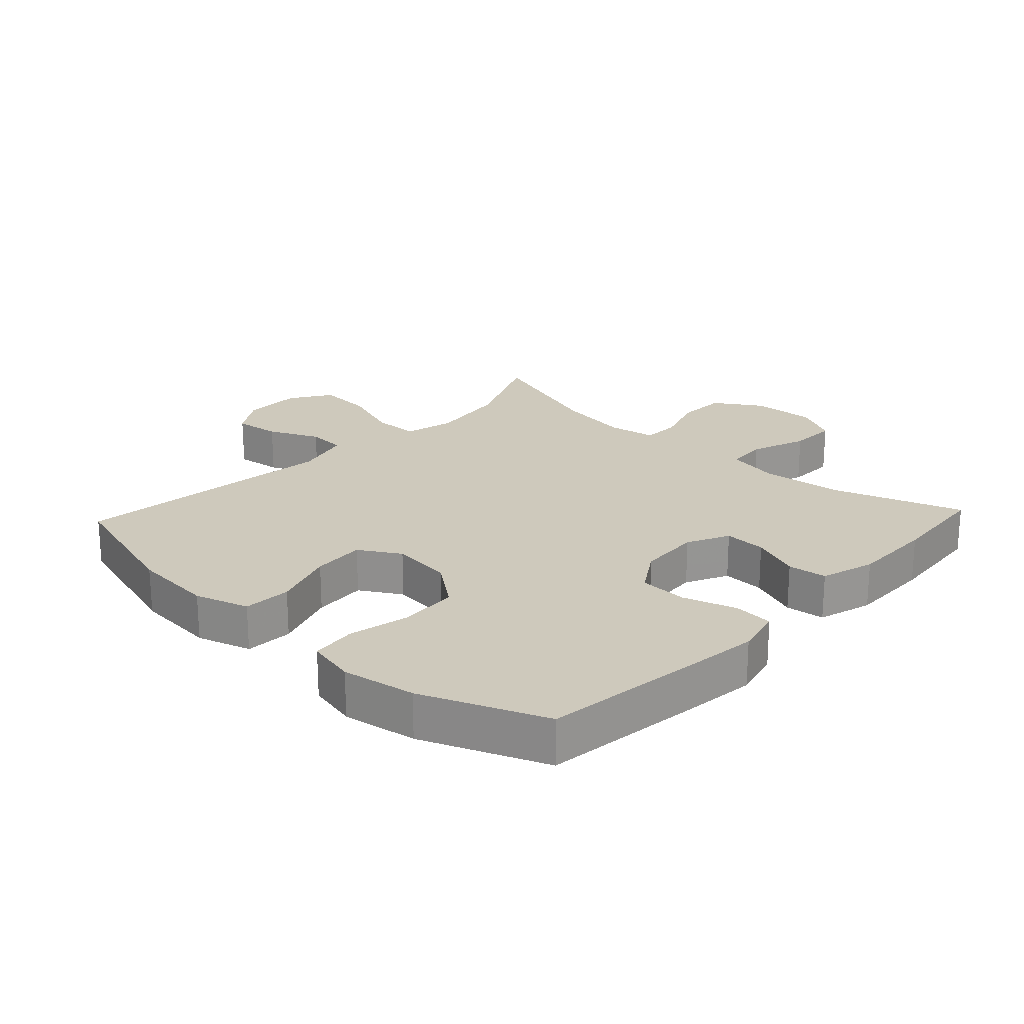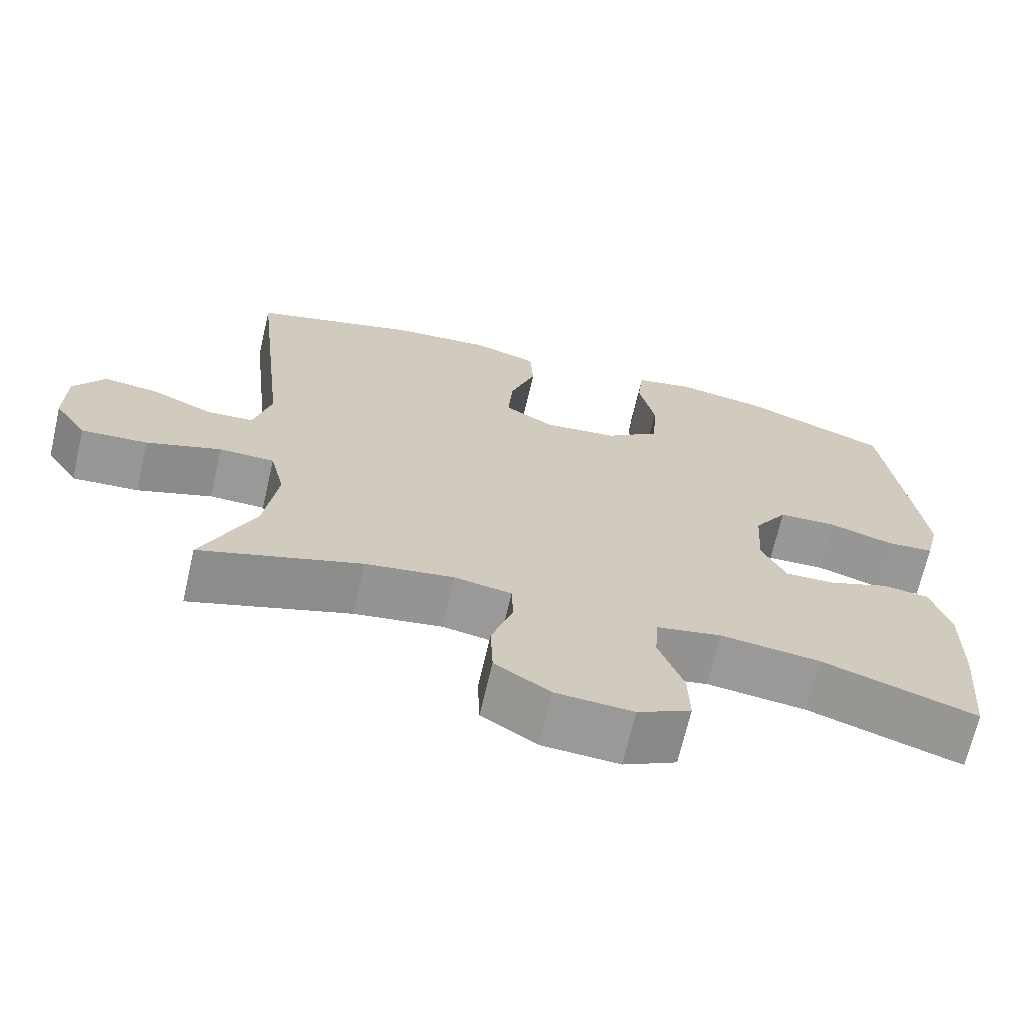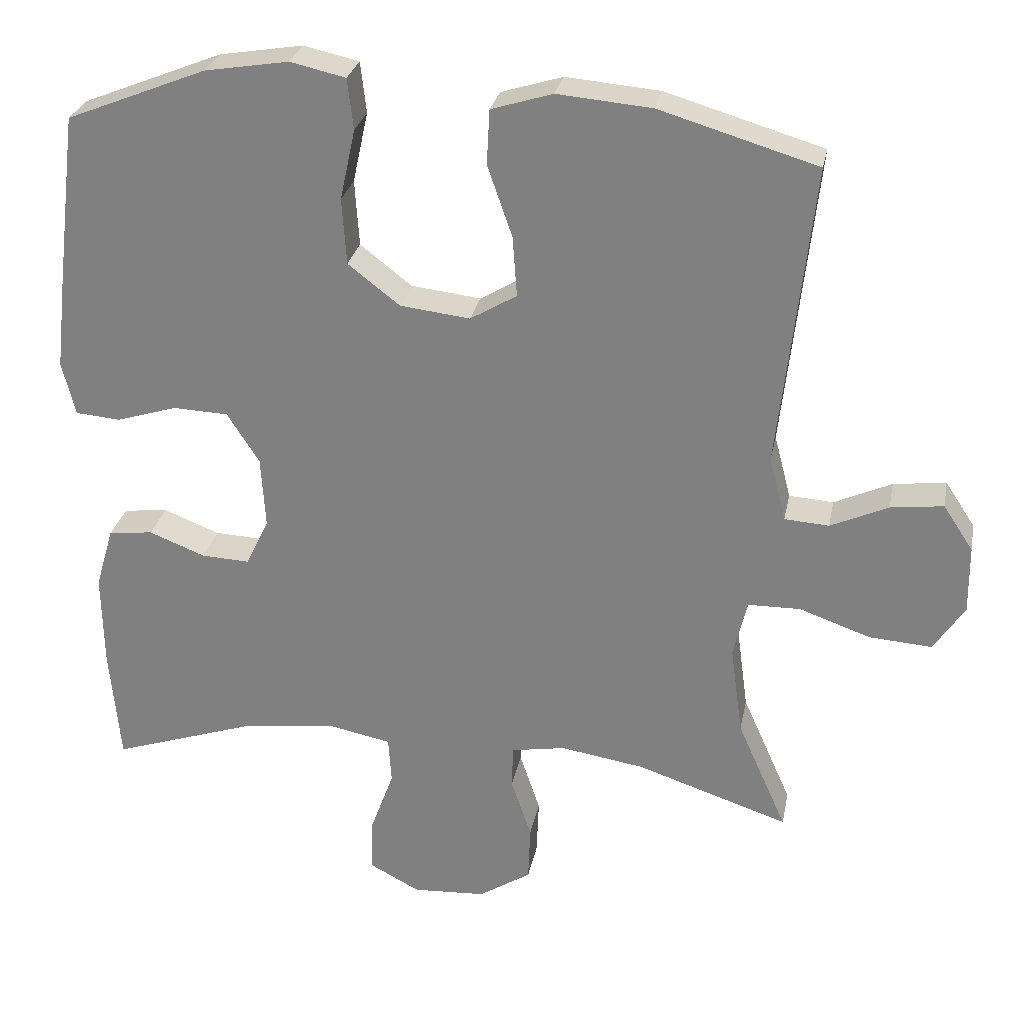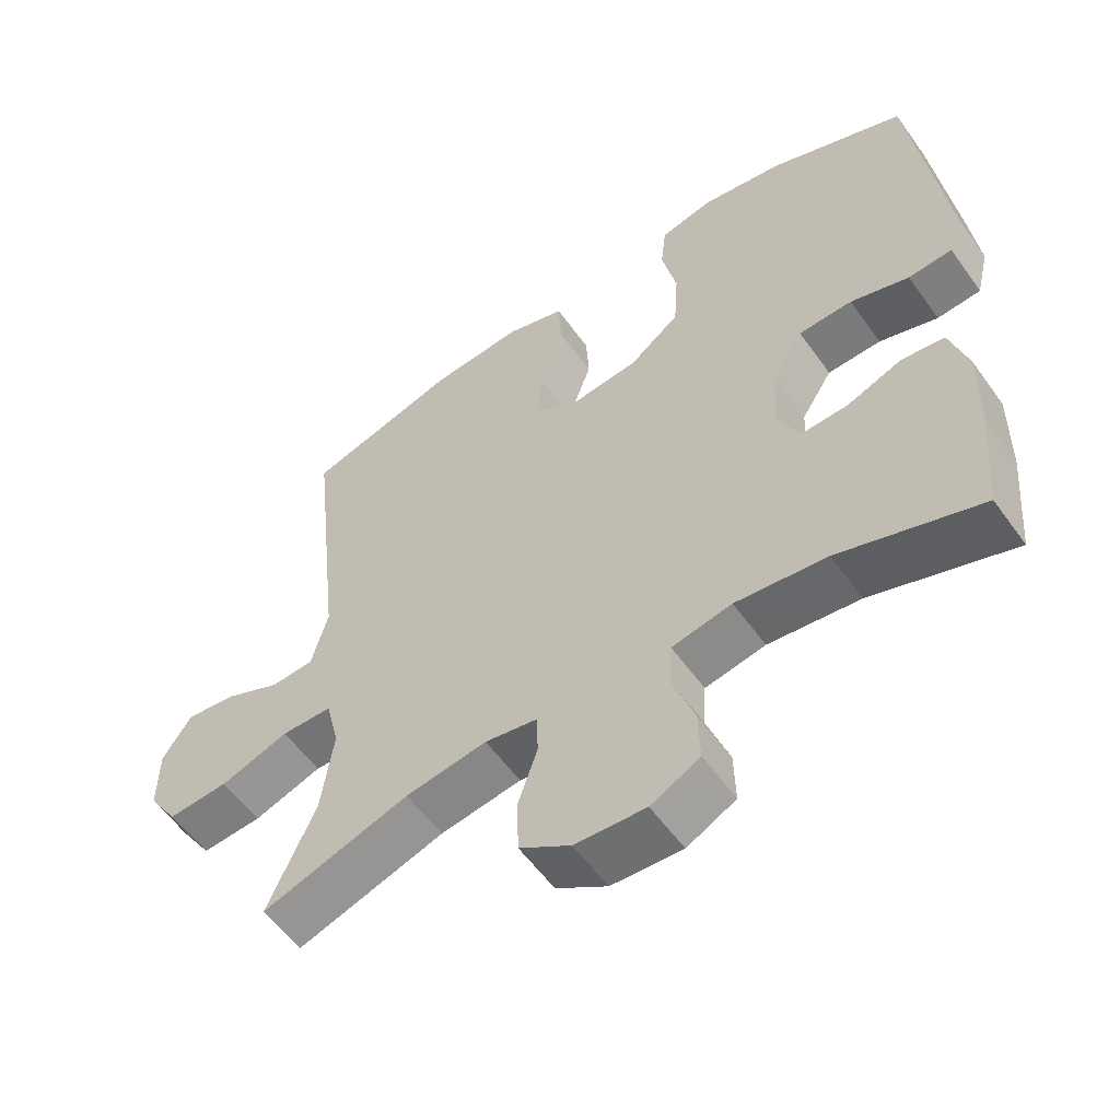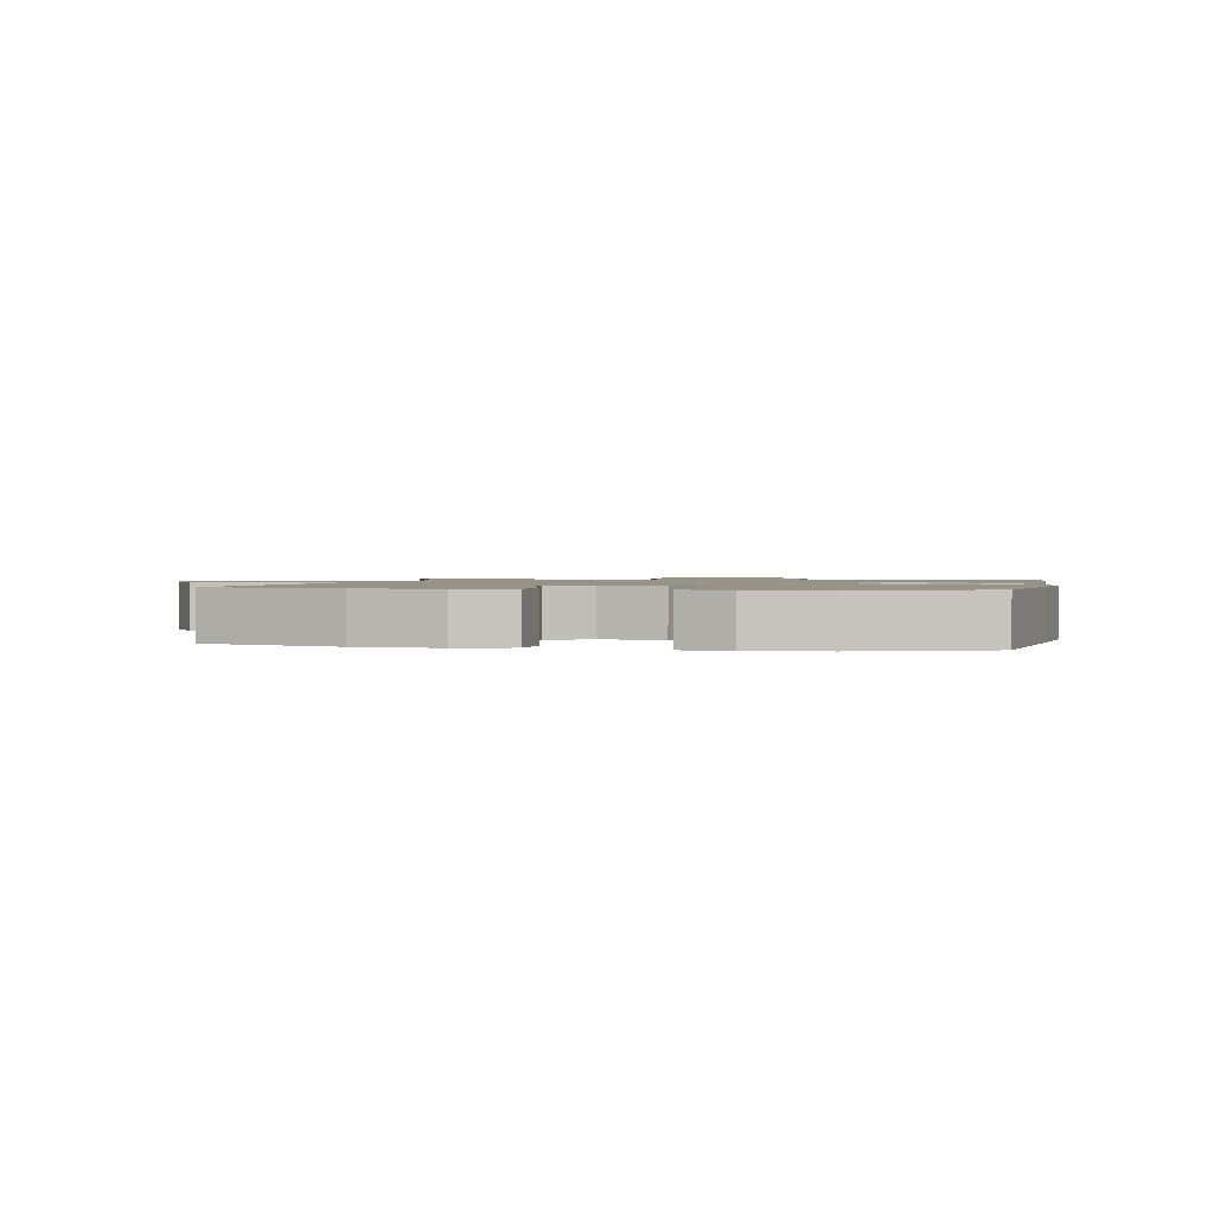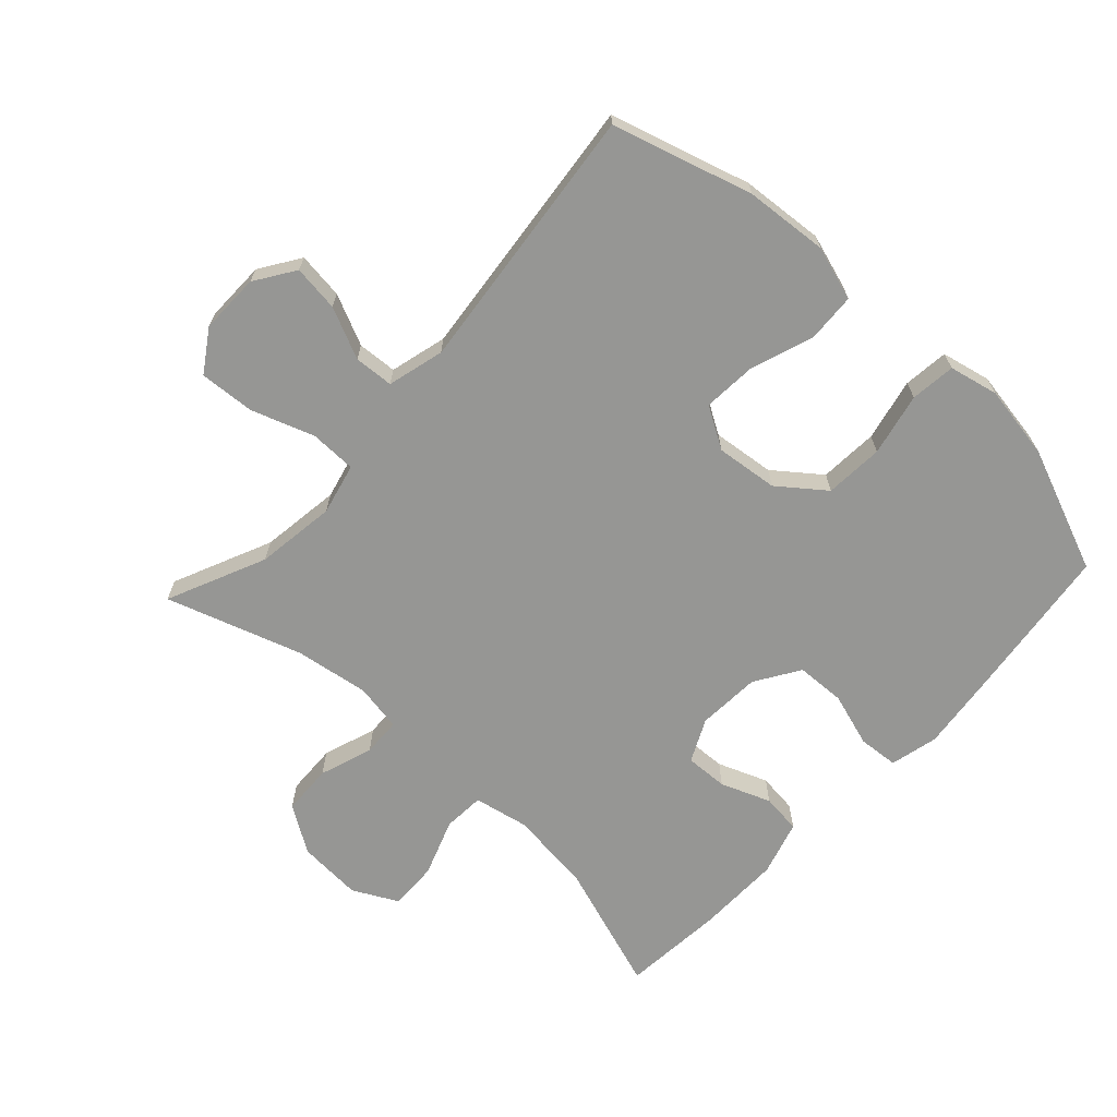
<metadata>
{"format":"obj","ext":"obj","renderer":"f3d","projection":"perspective","resolution":1024,"background":"white","views":[{"elev":22.3,"azim":43.0,"up":"+Y"},{"elev":-68.7,"azim":-13.0,"up":"+Z"},{"elev":27.9,"azim":-169.0,"up":"+Z"},{"elev":-56.8,"azim":35.2,"up":"+Z"},{"elev":1.3,"azim":11.8,"up":"+Y"},{"elev":-67.7,"azim":-42.8,"up":"+Y"}]}
</metadata>
<code>
v 0.5 0.07 0.5
v 0.531 0.07 0.251
v 0.544 0.07 0.137
v 0.526 0.07 0.063
v 0.464 0.07 0.058
v 0.381 0.07 0.084
v 0.305 0.07 0.081
v 0.261 0.07 0.012
v 0.255 0.07 -0.086
v 0.287 0.07 -0.152
v 0.353 0.07 -0.149
v 0.43 0.07 -0.119
v 0.491 0.07 -0.126
v 0.516 0.07 -0.211
v 0.514 0.07 -0.341
v 0.5 0.07 -0.5
v 0.3 0.07 -0.433
v 0.171 0.07 -0.418
v 0.086 0.07 -0.435
v 0.082 0.07 -0.499
v 0.114 0.07 -0.587
v 0.116 0.07 -0.662
v 0.047 0.07 -0.698
v -0.053 0.07 -0.692
v -0.125 0.07 -0.646
v -0.128 0.07 -0.568
v -0.1 0.07 -0.485
v -0.102 0.07 -0.426
v -0.176 0.07 -0.413
v -0.291 0.07 -0.431
v -0.5 0.07 -0.5
v -0.432 0.07 -0.347
v -0.415 0.07 -0.223
v -0.434 0.07 -0.144
v -0.506 0.07 -0.143
v -0.603 0.07 -0.177
v -0.689 0.07 -0.183
v -0.731 0.07 -0.119
v -0.73 0.07 -0.026
v -0.689 0.07 0.036
v -0.617 0.07 0.027
v -0.538 0.07 -0.009
v -0.477 0.07 -0.005
v -0.454 0.07 0.083
v -0.5 0.07 0.5
v -0.284 0.07 0.564
v -0.155 0.07 0.575
v -0.071 0.07 0.549
v -0.067 0.07 0.474
v -0.101 0.07 0.376
v -0.107 0.07 0.293
v -0.043 0.07 0.255
v 0.053 0.07 0.266
v 0.124 0.07 0.321
v 0.13 0.07 0.412
v 0.109 0.07 0.509
v 0.117 0.07 0.579
v 0.193 0.07 0.596
v 0.308 0.07 0.577
v 0.5 0 0.5
v 0.531 0 0.251
v 0.544 0 0.137
v 0.526 0 0.063
v 0.464 0 0.058
v 0.381 0 0.084
v 0.305 0 0.081
v 0.261 0 0.012
v 0.255 0 -0.086
v 0.287 0 -0.152
v 0.353 0 -0.149
v 0.43 0 -0.119
v 0.491 0 -0.126
v 0.516 0 -0.211
v 0.514 0 -0.341
v 0.5 0 -0.5
v 0.3 0 -0.433
v 0.171 0 -0.418
v 0.086 0 -0.435
v 0.082 0 -0.499
v 0.114 0 -0.587
v 0.116 0 -0.662
v 0.047 0 -0.698
v -0.053 0 -0.692
v -0.125 0 -0.646
v -0.128 0 -0.568
v -0.1 0 -0.485
v -0.102 0 -0.426
v -0.176 0 -0.413
v -0.291 0 -0.431
v -0.5 0 -0.5
v -0.432 0 -0.347
v -0.415 0 -0.223
v -0.434 0 -0.144
v -0.506 0 -0.143
v -0.603 0 -0.177
v -0.689 0 -0.183
v -0.731 0 -0.119
v -0.73 0 -0.026
v -0.689 0 0.036
v -0.617 0 0.027
v -0.538 0 -0.009
v -0.477 0 -0.005
v -0.454 0 0.083
v -0.5 0 0.5
v -0.284 0 0.564
v -0.155 0 0.575
v -0.071 0 0.549
v -0.067 0 0.474
v -0.101 0 0.376
v -0.107 0 0.293
v -0.043 0 0.255
v 0.053 0 0.266
v 0.124 0 0.321
v 0.13 0 0.412
v 0.109 0 0.509
v 0.117 0 0.579
v 0.193 0 0.596
v 0.308 0 0.577
f 55 56 57 58
f 54 55 58 59
f 47 48 49 50
f 47 50 51
f 44 45 46 47
f 43 44 47 51
f 39 40 41 42
f 39 42 43
f 38 39 43
f 35 36 37 38
f 34 35 38 43
f 30 31 32
f 29 30 32 33
f 28 29 33 34
f 24 25 26 27
f 24 27 28
f 23 24 28
f 20 21 22 23
f 19 20 23 28
f 18 19 28 34
f 14 15 16 17
f 11 12 13 14
f 10 11 14 17
f 9 10 17 18
f 3 4 5 6
f 3 6 7
f 2 3 7
f 54 59 1 2
f 53 54 2 7
f 52 53 7 8
f 34 43 51 52
f 18 34 52
f 8 9 18 52
f 117 116 115 114
f 118 117 114 113
f 109 108 107 106
f 110 109 106
f 106 105 104 103
f 110 106 103 102
f 101 100 99 98
f 102 101 98
f 102 98 97
f 97 96 95 94
f 102 97 94 93
f 91 90 89
f 92 91 89 88
f 93 92 88 87
f 86 85 84 83
f 87 86 83
f 87 83 82
f 82 81 80 79
f 87 82 79 78
f 93 87 78 77
f 76 75 74 73
f 73 72 71 70
f 76 73 70 69
f 77 76 69 68
f 65 64 63 62
f 66 65 62
f 66 62 61
f 61 60 118 113
f 66 61 113 112
f 67 66 112 111
f 111 110 102 93
f 111 93 77
f 111 77 68 67
f 1 60 61 2
f 2 61 62 3
f 3 62 63 4
f 4 63 64 5
f 5 64 65 6
f 6 65 66 7
f 7 66 67 8
f 8 67 68 9
f 9 68 69 10
f 10 69 70 11
f 11 70 71 12
f 12 71 72 13
f 13 72 73 14
f 14 73 74 15
f 15 74 75 16
f 16 75 76 17
f 17 76 77 18
f 18 77 78 19
f 19 78 79 20
f 20 79 80 21
f 21 80 81 22
f 22 81 82 23
f 23 82 83 24
f 24 83 84 25
f 25 84 85 26
f 26 85 86 27
f 27 86 87 28
f 28 87 88 29
f 29 88 89 30
f 30 89 90 31
f 31 90 91 32
f 32 91 92 33
f 33 92 93 34
f 34 93 94 35
f 35 94 95 36
f 36 95 96 37
f 37 96 97 38
f 38 97 98 39
f 39 98 99 40
f 40 99 100 41
f 41 100 101 42
f 42 101 102 43
f 43 102 103 44
f 44 103 104 45
f 45 104 105 46
f 46 105 106 47
f 47 106 107 48
f 48 107 108 49
f 49 108 109 50
f 50 109 110 51
f 51 110 111 52
f 52 111 112 53
f 53 112 113 54
f 54 113 114 55
f 55 114 115 56
f 56 115 116 57
f 57 116 117 58
f 58 117 118 59
f 59 118 60 1

</code>
